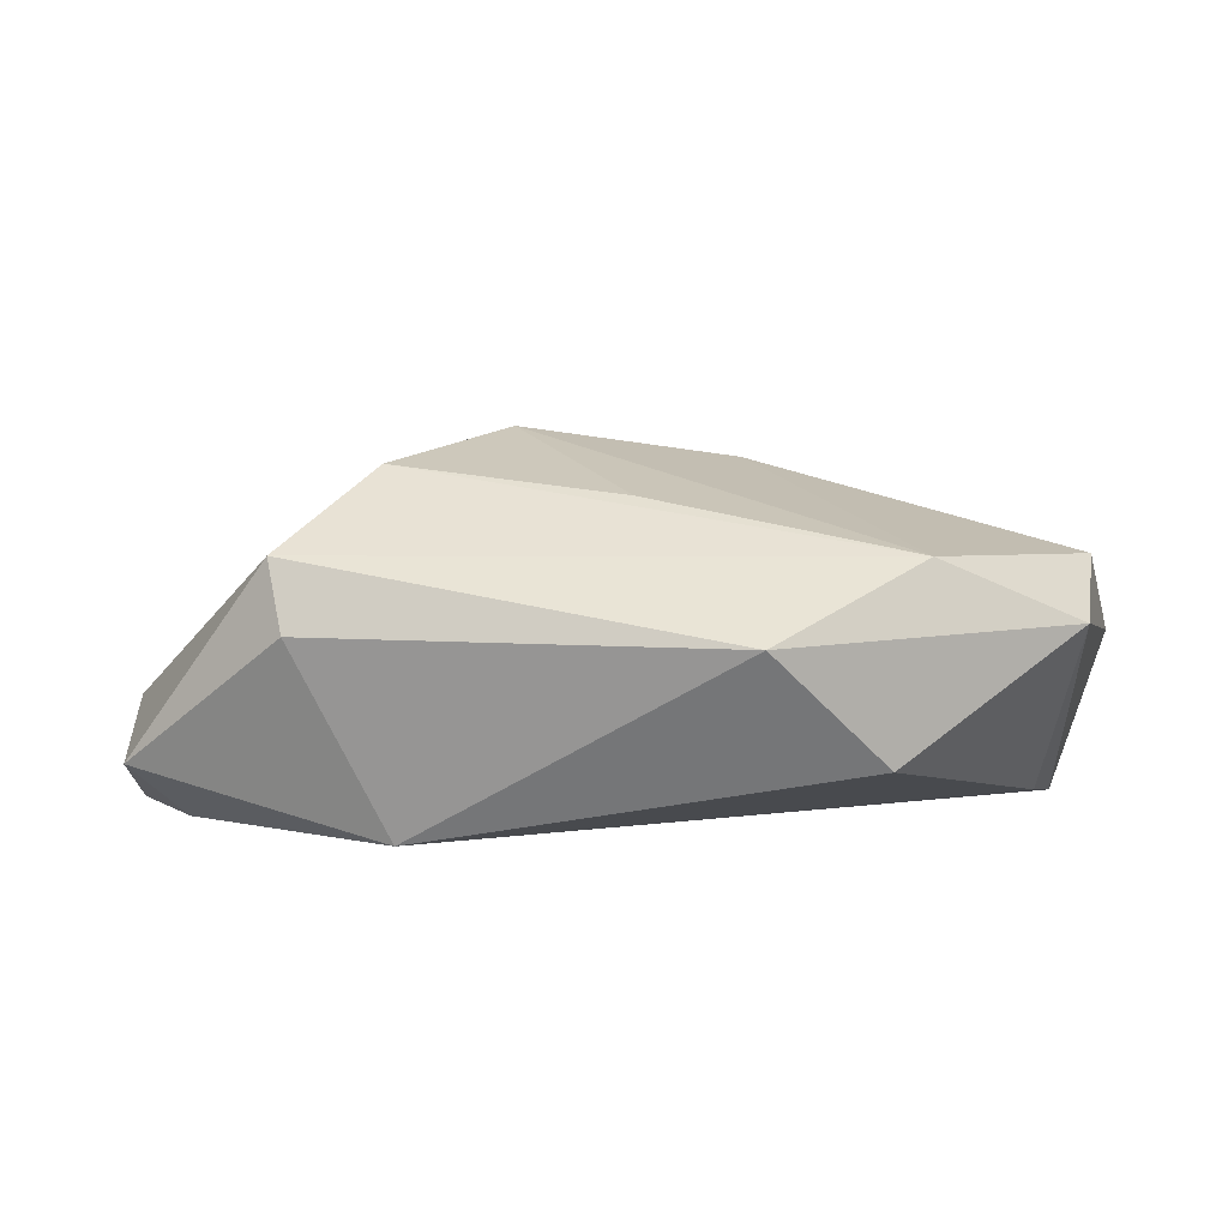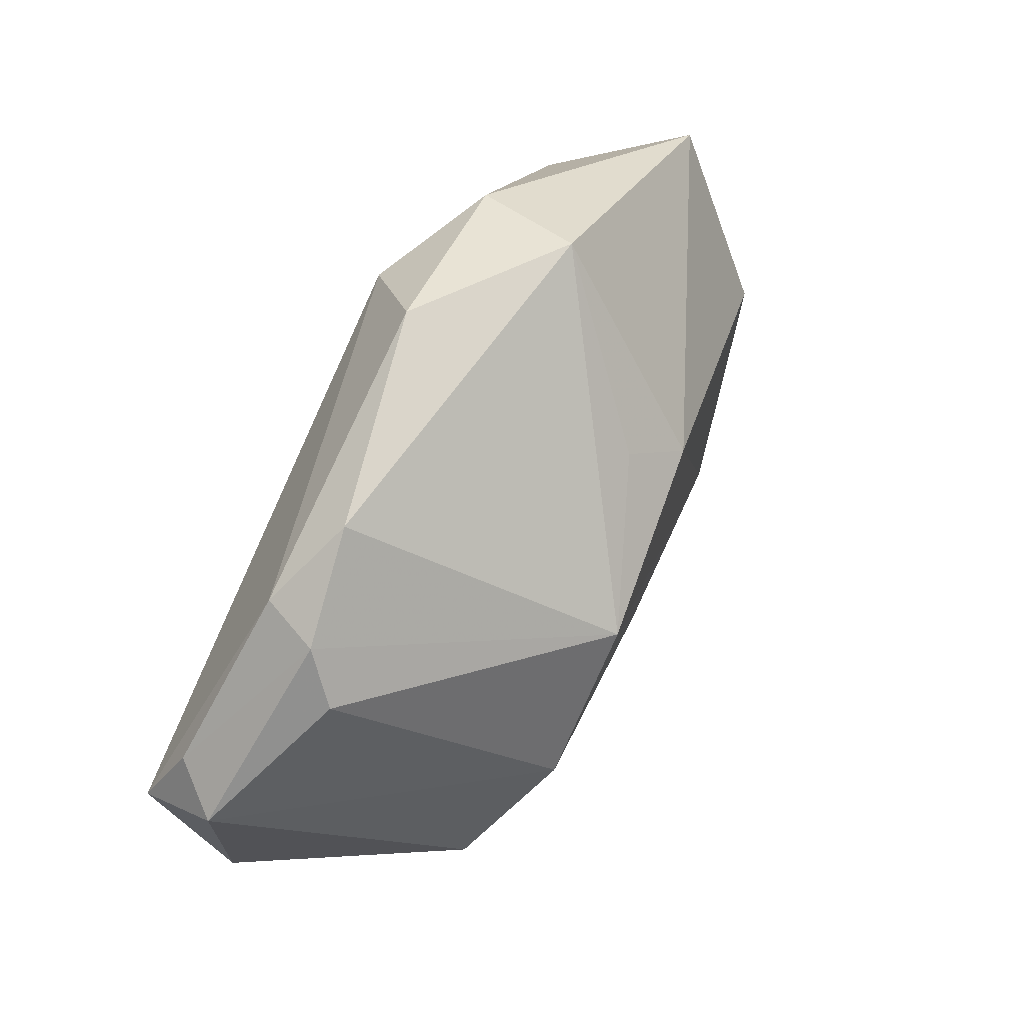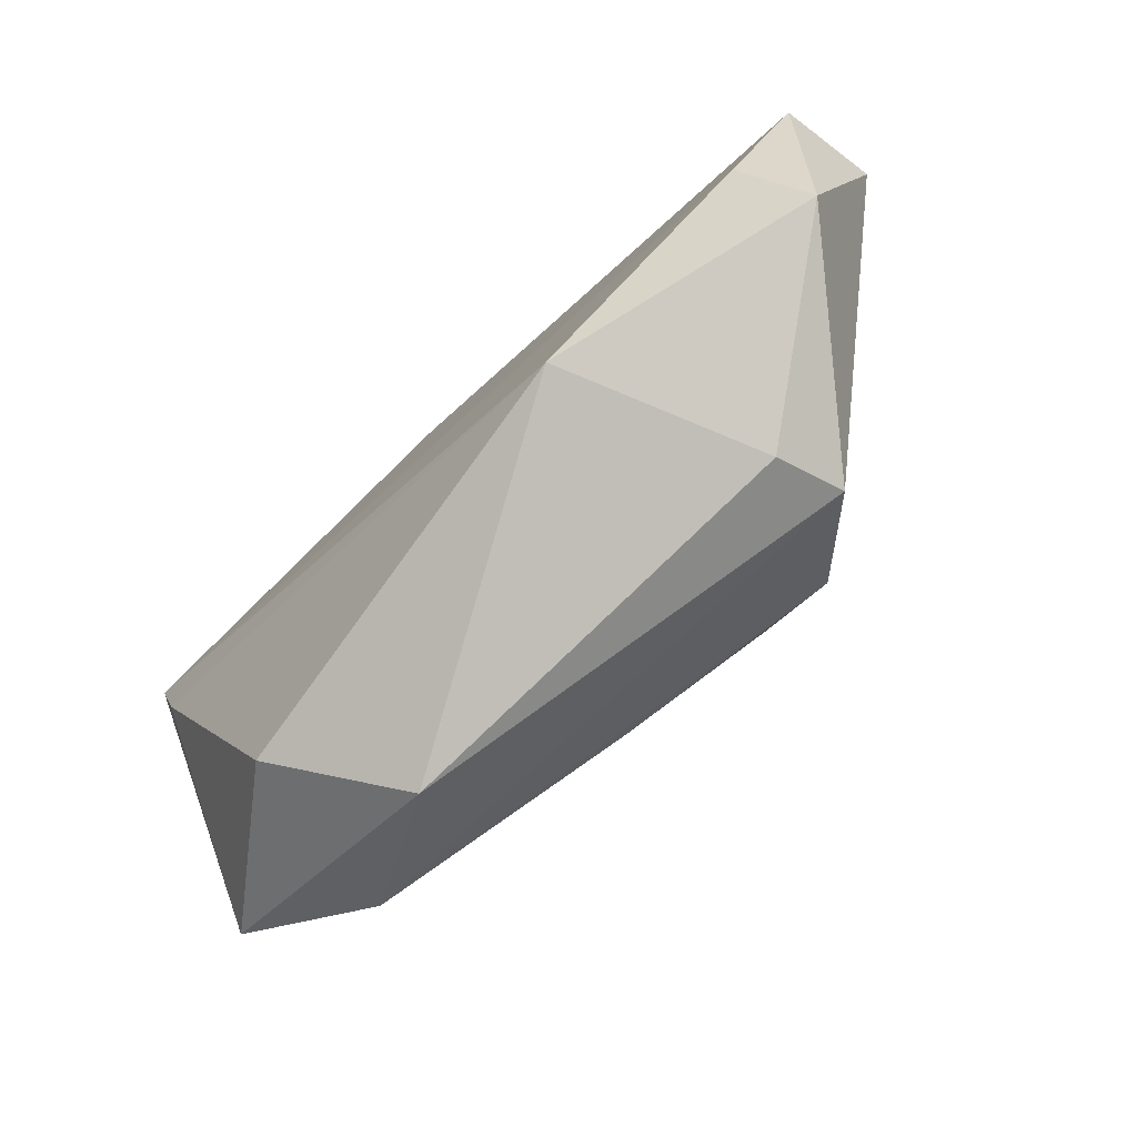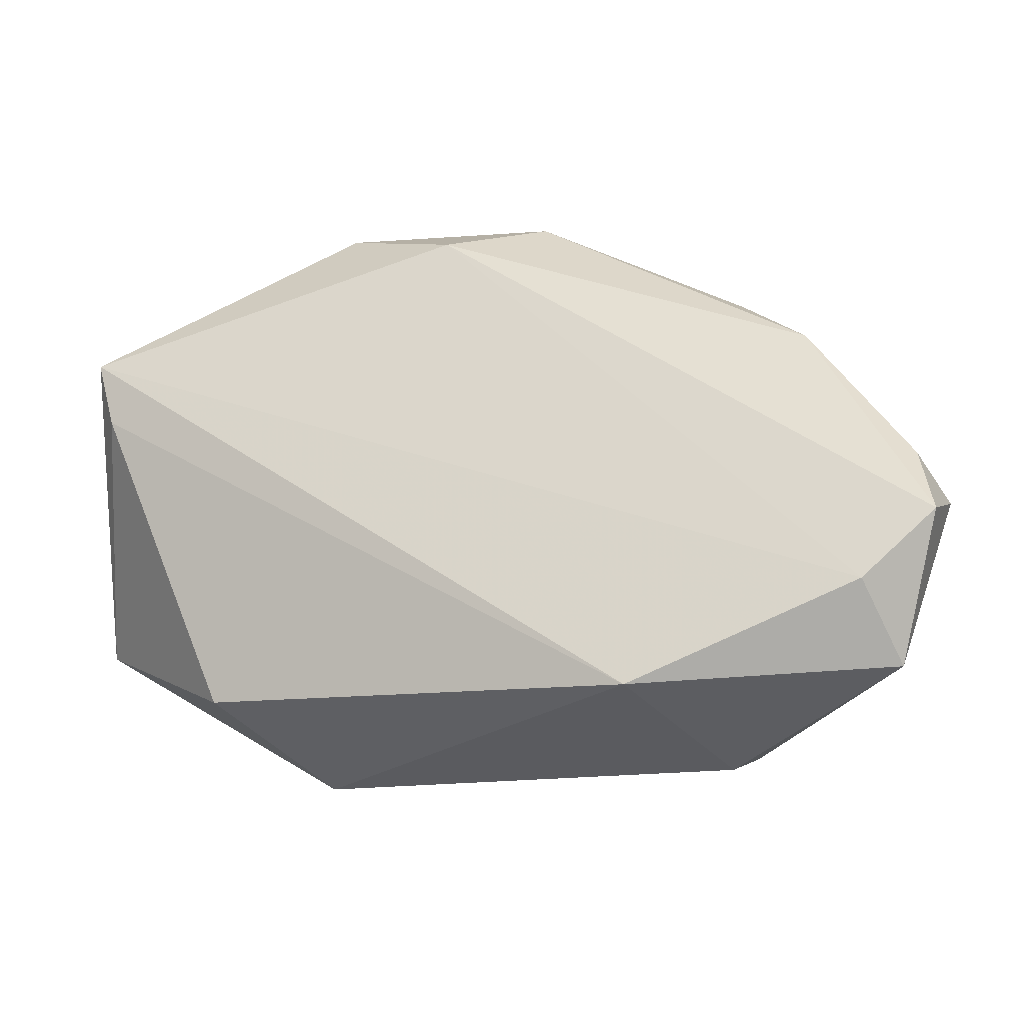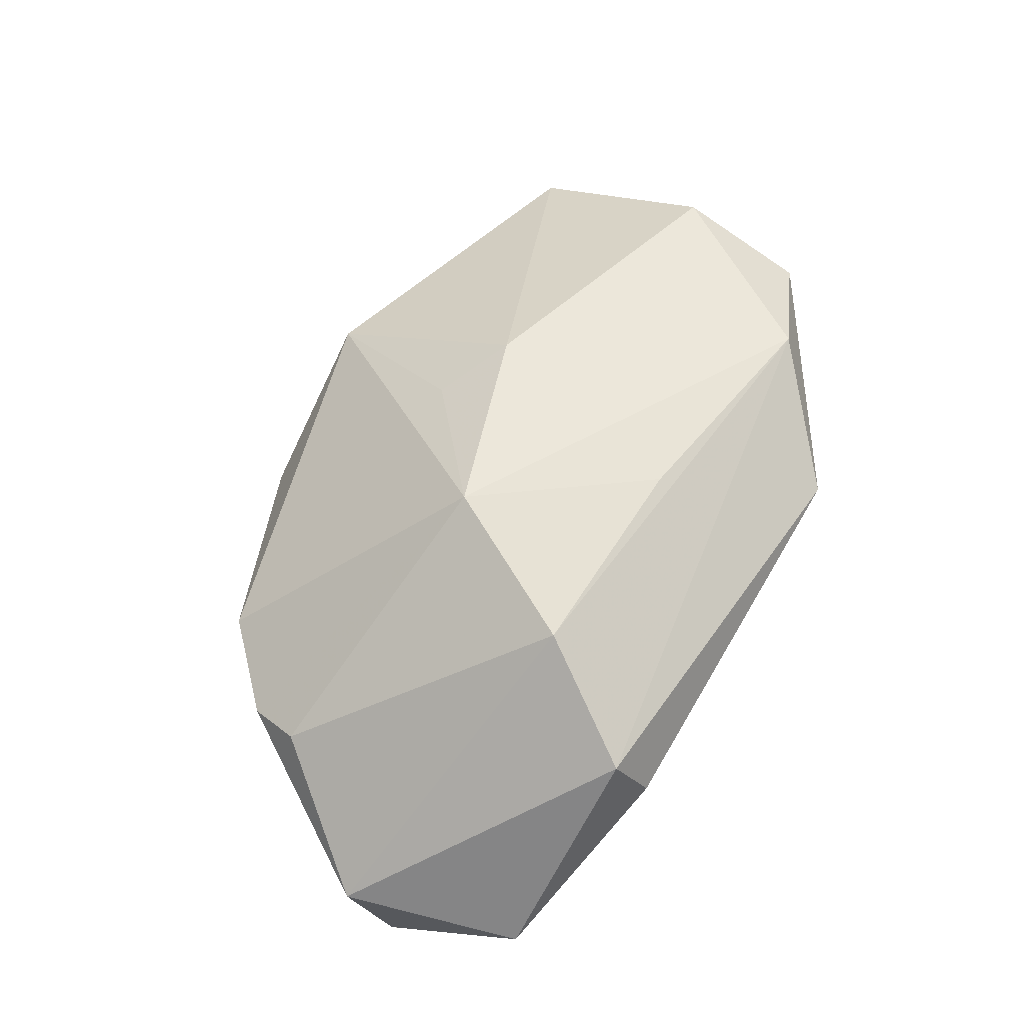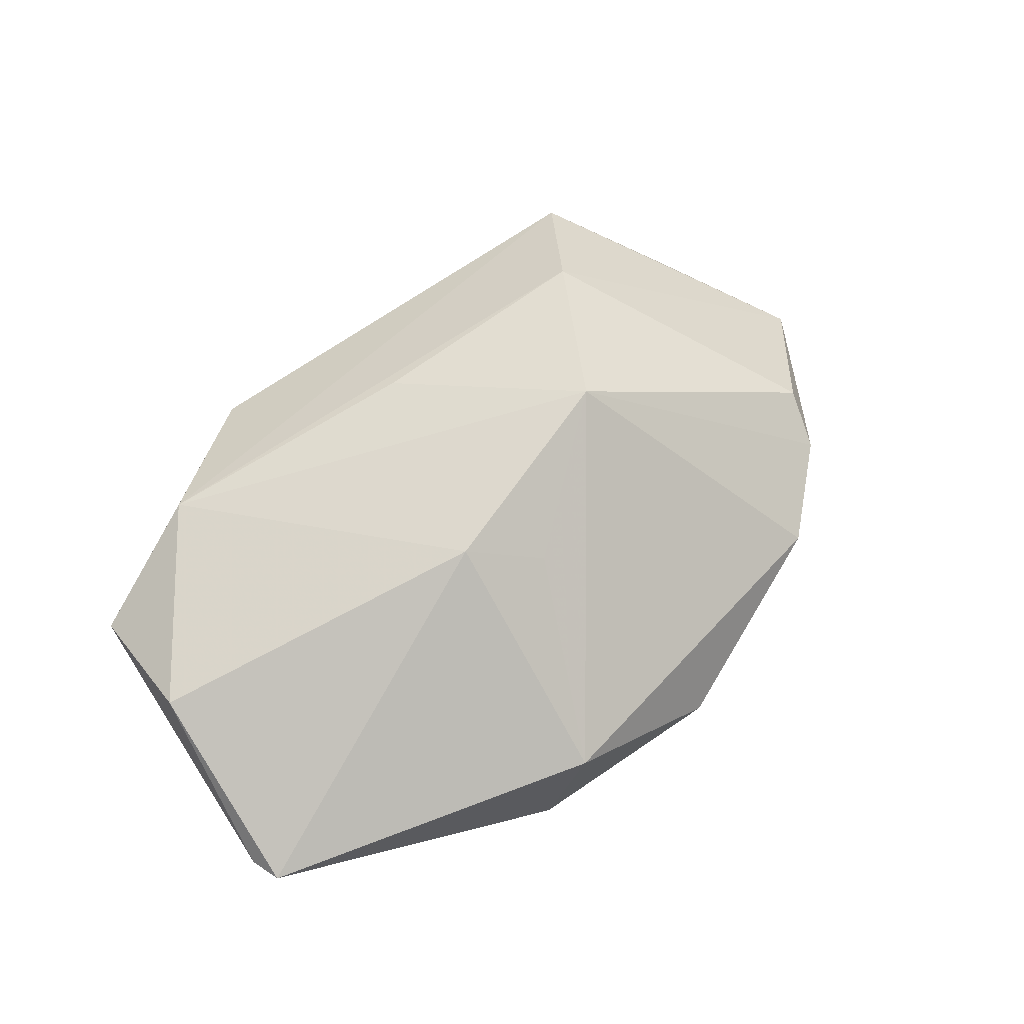
<metadata>
{"format":"obj","ext":"obj","renderer":"f3d","projection":"perspective","resolution":1024,"background":"white","views":[{"elev":8.0,"azim":12.5,"up":"+Z"},{"elev":47.2,"azim":-60.7,"up":"+Y"},{"elev":-80.0,"azim":-136.4,"up":"+Y"},{"elev":-22.2,"azim":-169.5,"up":"+Y"},{"elev":60.3,"azim":-60.1,"up":"+Z"},{"elev":63.1,"azim":144.4,"up":"+Z"}]}
</metadata>
<code>
v -0.01525 0.002612 0.02766
v 0.004196 -0.01776 0.0211
v -0.02595 -0.01741 0.02423
v -0.04509 0.02085 -0.006111
v 0.05718 0.0244 0.001215
v 0.02242 -0.03583 0.006548
v 0.05568 -0.0149 0.007524
v 0.002479 0.01711 0.01966
v 0.05069 0.01858 -0.01879
v -0.05848 -0.0003715 -0.01257
v -0.06004 -0.01052 -0.01863
v 0.03538 -0.02709 -0.00789
v -0.05042 -0.01914 -0.01879
v 0.0558 0.0285 0.001945
v 0.05536 0.002632 0.01347
v -0.03644 0.02929 1.919e-05
v -0.04957 0.01103 0.004977
v -0.02074 -0.03092 -0.01823
v 0.002088 0.03275 -0.01879
v 0.01173 0.01151 0.02359
v 0.01709 0.03914 -0.01067
v -0.05478 -0.02823 -0.01076
v -0.03489 -0.0322 0.01481
v 0.04909 0.01073 -0.0172
v -0.009573 0.04032 -0.006984
v -0.06236 -0.005334 -0.006597
v -0.04758 0.01846 0.001412
v 0.03877 -0.02182 0.0154
v 0.01219 0.0406 0.005117
v -0.03205 -0.03583 0.006199
f 7 9 5
f 5 15 7
f 20 15 14
f 14 15 5
f 5 9 14
f 9 21 14
f 6 18 12
f 12 7 6
f 27 10 26
f 20 14 29
f 29 14 21
f 29 21 25
f 28 7 15
f 28 15 20
f 20 1 28
f 6 7 28
f 30 18 6
f 30 22 18
f 11 22 26
f 26 10 11
f 9 7 24
f 7 12 24
f 24 18 9
f 24 12 18
f 10 27 4
f 4 11 10
f 26 3 17
f 17 27 26
f 3 1 17
f 1 27 17
f 8 1 20
f 20 29 8
f 8 29 1
f 2 1 3
f 3 28 2
f 2 28 1
f 23 30 6
f 6 28 23
f 23 28 3
f 23 3 26
f 22 30 23
f 26 22 23
f 18 22 13
f 22 11 13
f 9 18 13
f 19 21 9
f 9 13 19
f 19 13 11
f 25 21 19
f 19 4 25
f 11 4 19
f 16 4 27
f 25 4 16
f 16 27 1
f 1 29 16
f 16 29 25

</code>
